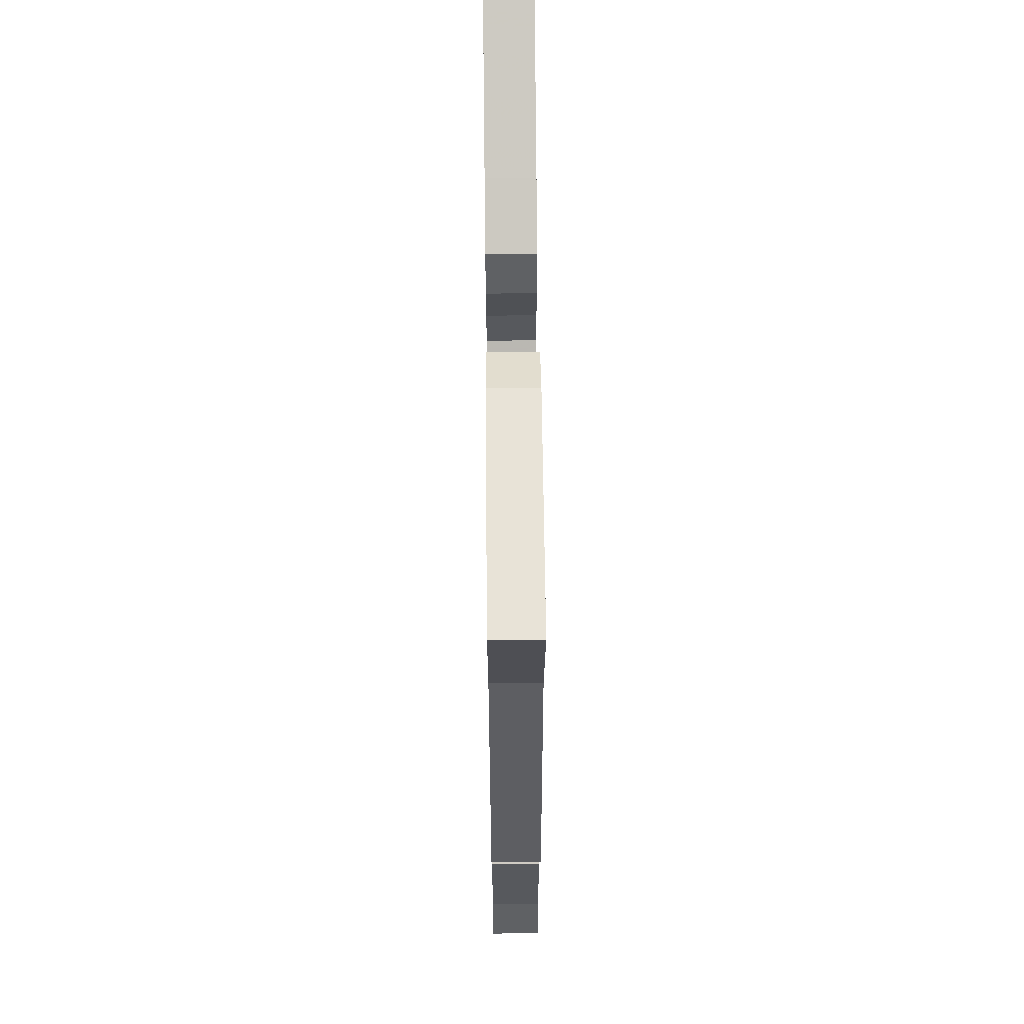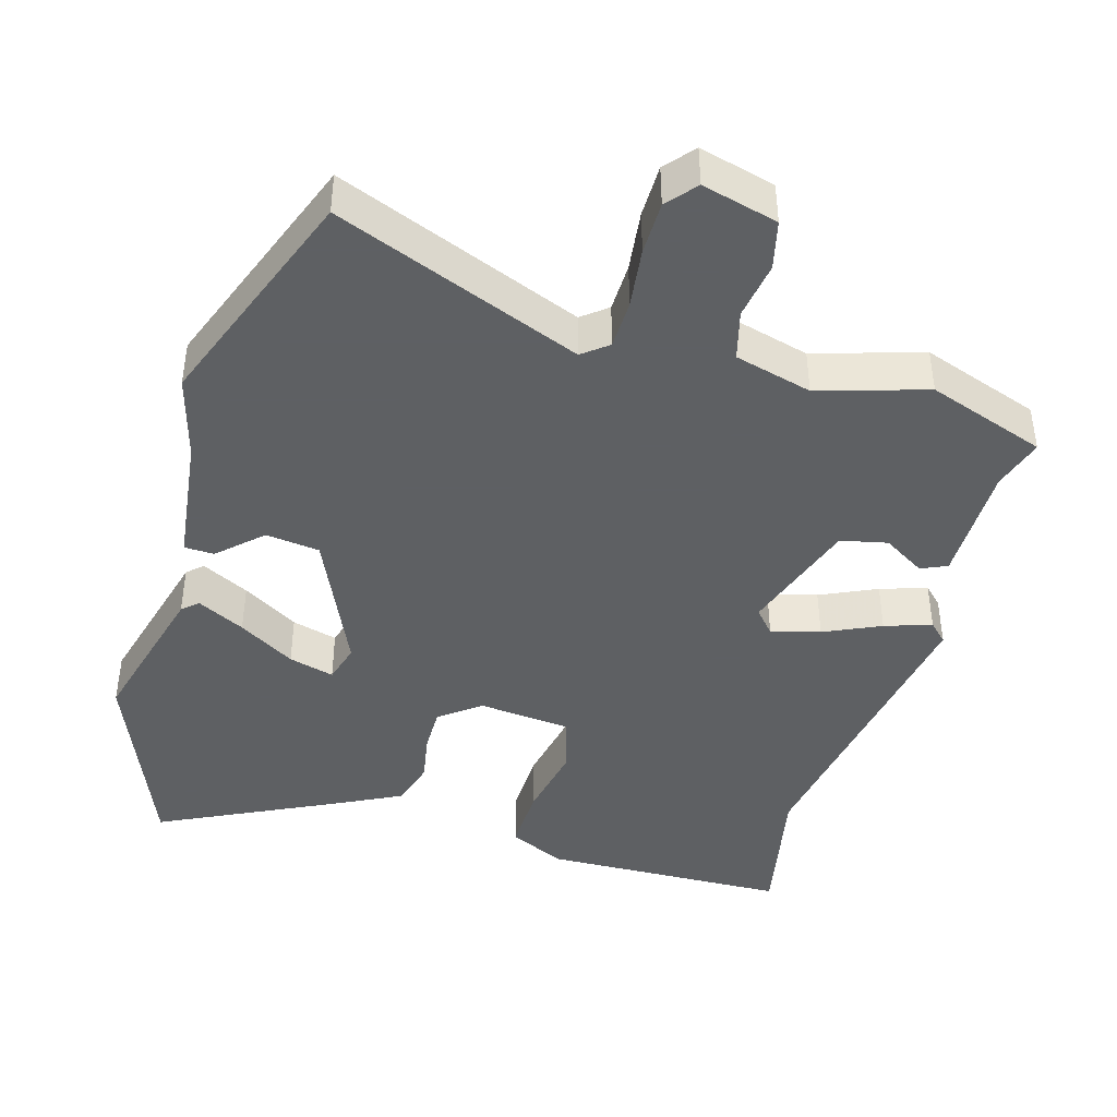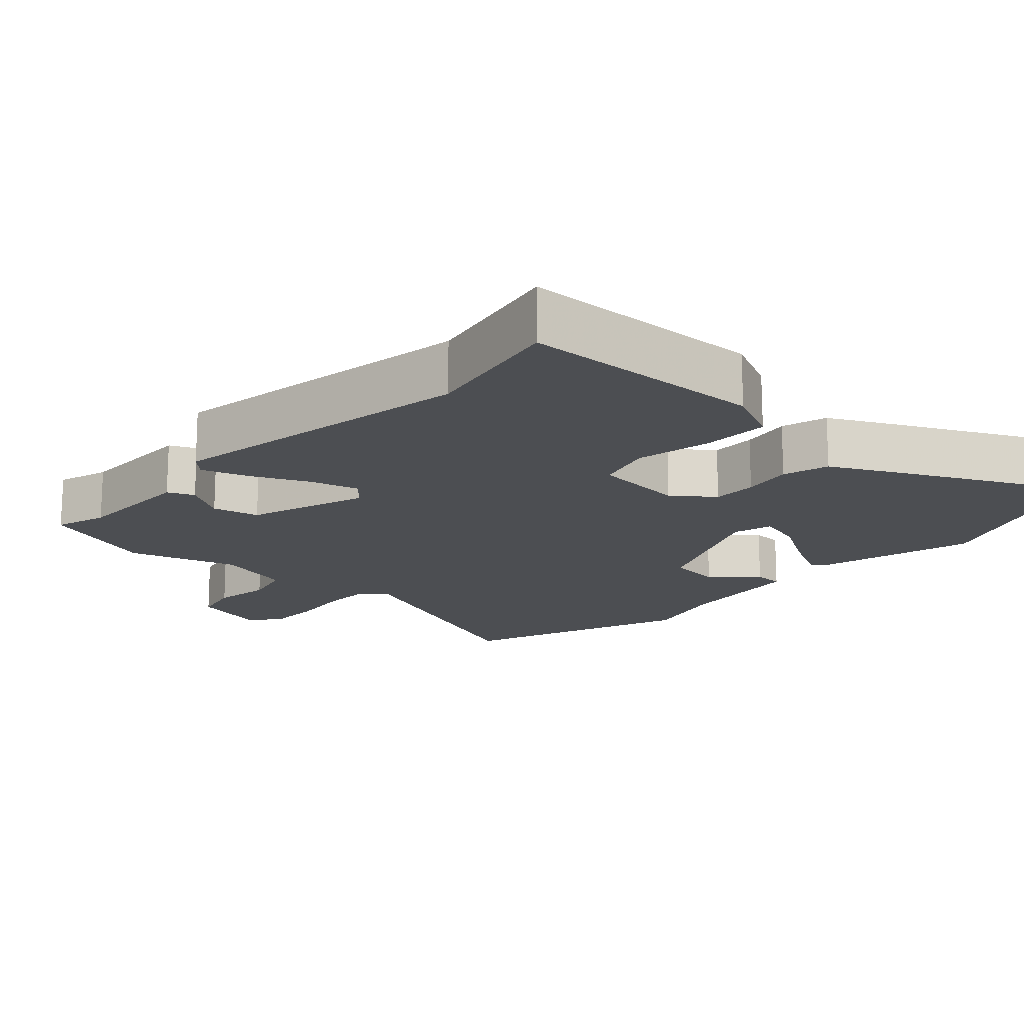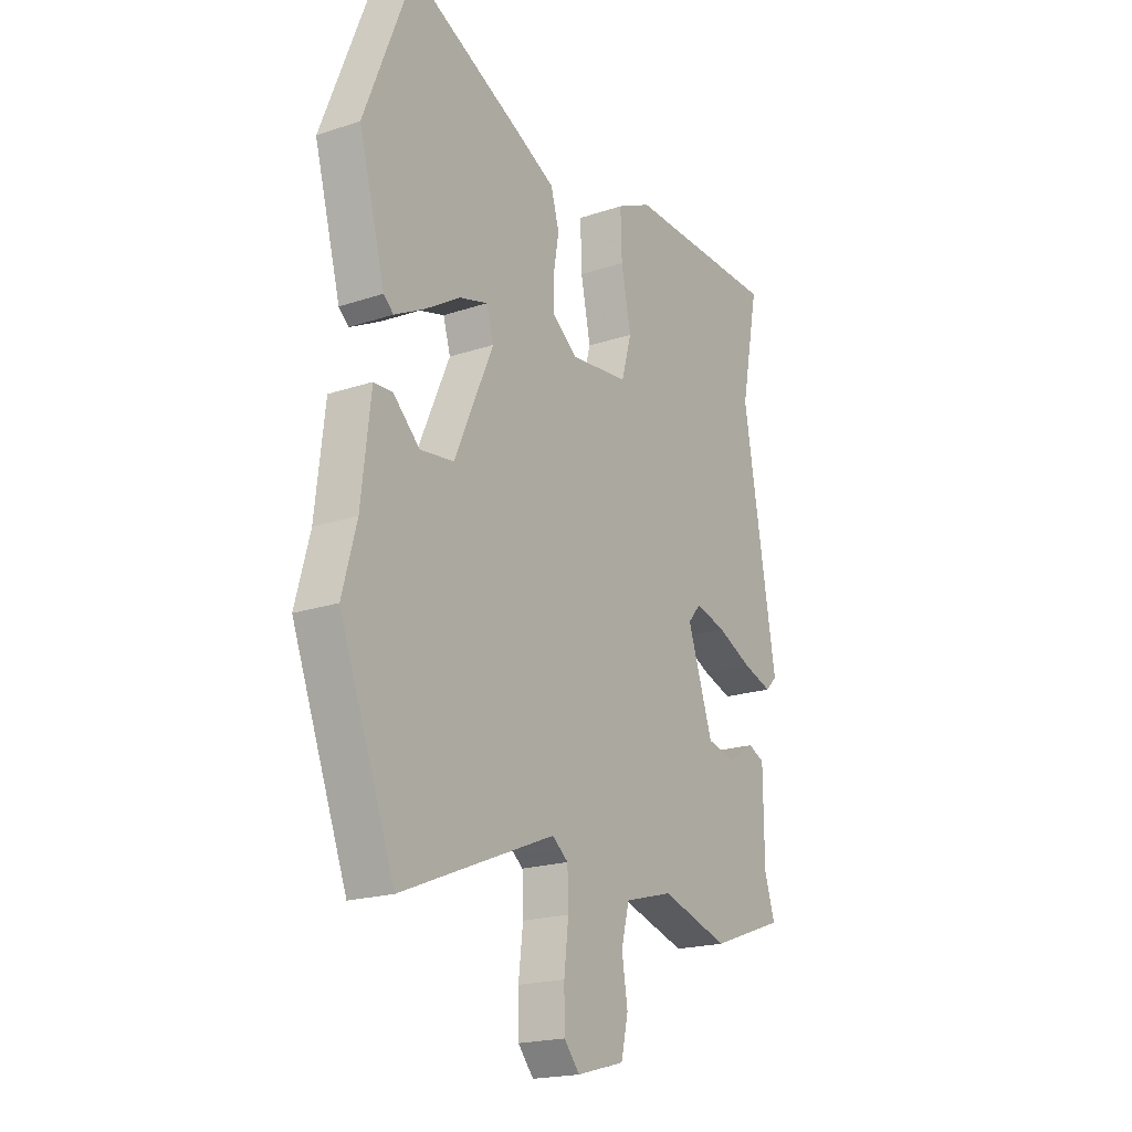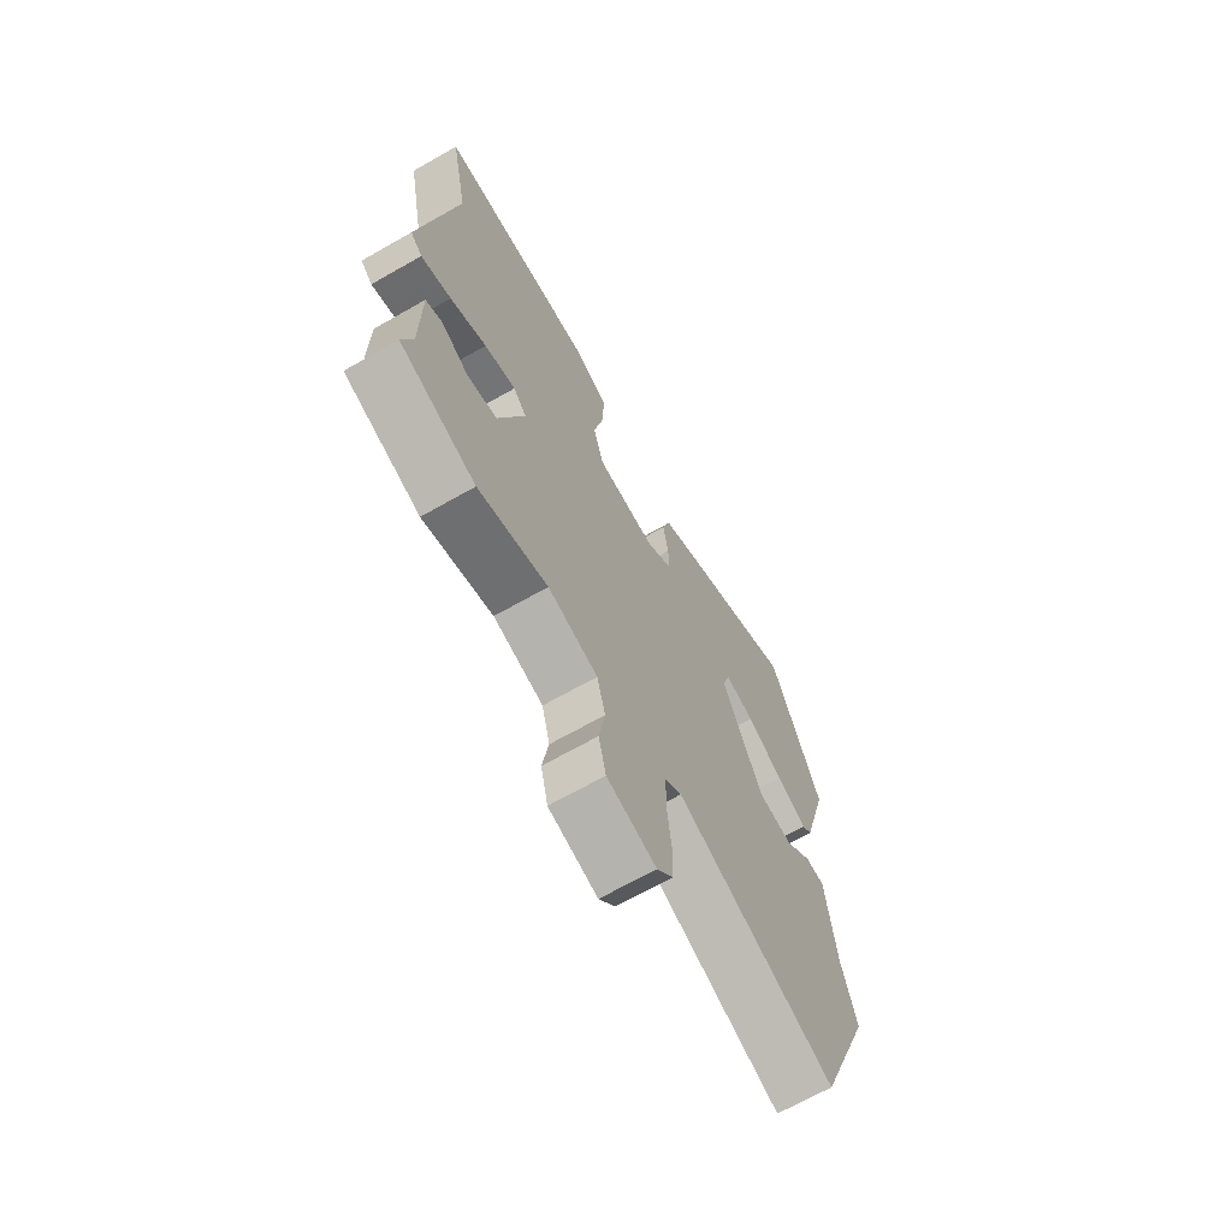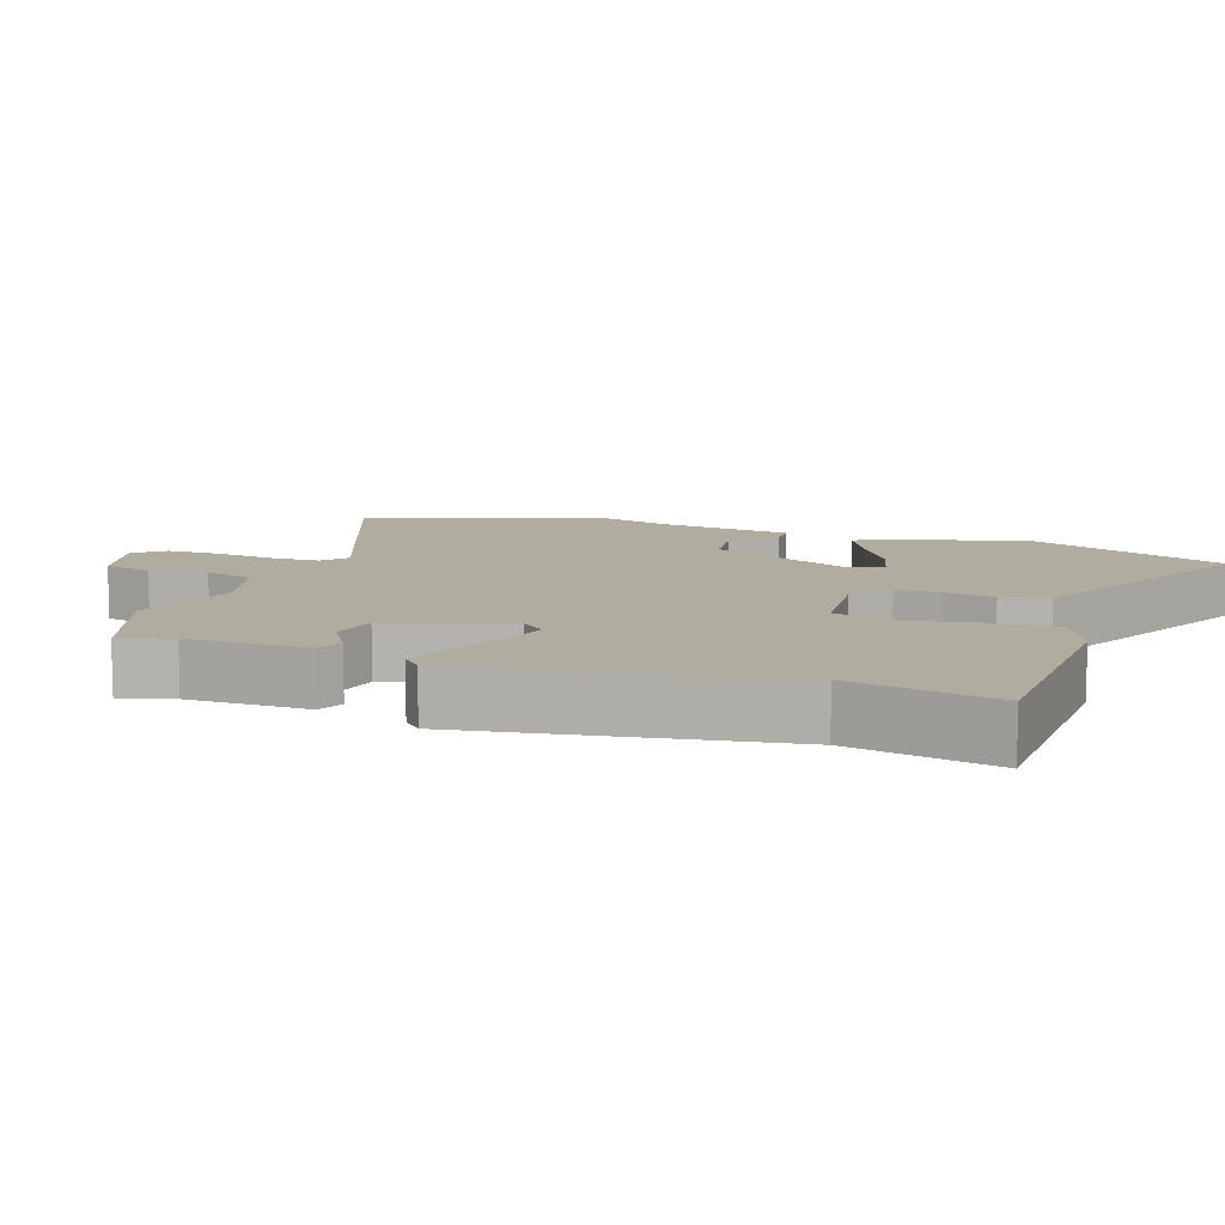
<metadata>
{"format":"obj","ext":"obj","renderer":"f3d","projection":"perspective","resolution":1024,"background":"white","views":[{"elev":60.7,"azim":-90.6,"up":"+Z"},{"elev":-42.7,"azim":164.3,"up":"+Y"},{"elev":-16.5,"azim":-42.0,"up":"+Y"},{"elev":-19.8,"azim":121.9,"up":"+Z"},{"elev":-68.5,"azim":-60.4,"up":"+Z"},{"elev":10.1,"azim":-70.1,"up":"+Y"}]}
</metadata>
<code>
v -0.349 0.07 -0.554
v -0.516 0.07 -0.494
v -0.493 0.07 -0.421
v -0.492 0.07 -0.25
v -0.455 0.07 -0.234
v -0.396 0.07 -0.271
v -0.33 0.07 -0.257
v -0.273 0.07 -0.089
v -0.302 0.07 -0.055
v -0.371 0.07 -0.073
v -0.451 0.07 -0.109
v -0.517 0.07 -0.13
v -0.543 0.07 -0.104
v -0.468 0.07 0.335
v -0.508 0.07 0.541
v -0.161 0.07 0.548
v -0.082 0.07 0.51
v -0.085 0.07 0.417
v -0.107 0.07 0.309
v -0.084 0.07 0.228
v 0.047 0.07 0.214
v 0.104 0.07 0.257
v 0.104 0.07 0.32
v 0.092 0.07 0.391
v 0.111 0.07 0.456
v 0.204 0.07 0.502
v 0.453 0.07 0.621
v 0.563 0.07 0.34
v 0.504 0.07 0.123
v 0.482 0.07 0.103
v 0.415 0.07 0.138
v 0.336 0.07 0.187
v 0.272 0.07 0.205
v 0.256 0.07 0.15
v 0.343 0.07 -0.048
v 0.419 0.07 -0.058
v 0.479 0.07 -0.002
v 0.521 0.07 -0.004
v 0.542 0.07 -0.187
v 0.574 0.07 -0.307
v 0.45 0.07 -0.63
v 0.104 0.07 -0.489
v 0.068 0.07 -0.517
v 0.066 0.07 -0.586
v 0.076 0.07 -0.672
v 0.075 0.07 -0.747
v 0.04 0.07 -0.788
v -0.067 0.07 -0.759
v -0.083 0.07 -0.69
v -0.07 0.07 -0.609
v -0.088 0.07 -0.539
v -0.197 0.07 -0.509
v -0.349 0 -0.554
v -0.516 0 -0.494
v -0.493 0 -0.421
v -0.492 0 -0.25
v -0.455 0 -0.234
v -0.396 0 -0.271
v -0.33 0 -0.257
v -0.273 0 -0.089
v -0.302 0 -0.055
v -0.371 0 -0.073
v -0.451 0 -0.109
v -0.517 0 -0.13
v -0.543 0 -0.104
v -0.468 0 0.335
v -0.508 0 0.541
v -0.161 0 0.548
v -0.082 0 0.51
v -0.085 0 0.417
v -0.107 0 0.309
v -0.084 0 0.228
v 0.047 0 0.214
v 0.104 0 0.257
v 0.104 0 0.32
v 0.092 0 0.391
v 0.111 0 0.456
v 0.204 0 0.502
v 0.453 0 0.621
v 0.563 0 0.34
v 0.504 0 0.123
v 0.482 0 0.103
v 0.415 0 0.138
v 0.336 0 0.187
v 0.272 0 0.205
v 0.256 0 0.15
v 0.343 0 -0.048
v 0.419 0 -0.058
v 0.479 0 -0.002
v 0.521 0 -0.004
v 0.542 0 -0.187
v 0.574 0 -0.307
v 0.45 0 -0.63
v 0.104 0 -0.489
v 0.068 0 -0.517
v 0.066 0 -0.586
v 0.076 0 -0.672
v 0.075 0 -0.747
v 0.04 0 -0.788
v -0.067 0 -0.759
v -0.083 0 -0.69
v -0.07 0 -0.609
v -0.088 0 -0.539
v -0.197 0 -0.509
f 47 48 49 50
f 47 50 51
f 44 45 46 47
f 43 44 47 51
f 42 43 51 52
f 39 40 41 42
f 36 37 38 39
f 35 36 39 42
f 34 35 42 52
f 29 30 31 32
f 27 28 29 32
f 27 32 33
f 26 27 33
f 23 24 25 26
f 22 23 26 33
f 21 22 33 34
f 16 17 18 19
f 14 15 16 19
f 14 19 20
f 13 14 20
f 10 11 12 13
f 9 10 13 20
f 8 9 20 21
f 3 4 5 6
f 3 6 7
f 2 3 7
f 1 2 7
f 8 21 34 52
f 1 7 8 52
f 102 101 100 99
f 103 102 99
f 99 98 97 96
f 103 99 96 95
f 104 103 95 94
f 94 93 92 91
f 91 90 89 88
f 94 91 88 87
f 104 94 87 86
f 84 83 82 81
f 84 81 80 79
f 85 84 79
f 85 79 78
f 78 77 76 75
f 85 78 75 74
f 86 85 74 73
f 71 70 69 68
f 71 68 67 66
f 72 71 66
f 72 66 65
f 65 64 63 62
f 72 65 62 61
f 73 72 61 60
f 58 57 56 55
f 59 58 55
f 59 55 54
f 59 54 53
f 104 86 73 60
f 104 60 59 53
f 1 53 54 2
f 2 54 55 3
f 3 55 56 4
f 4 56 57 5
f 5 57 58 6
f 6 58 59 7
f 7 59 60 8
f 8 60 61 9
f 9 61 62 10
f 10 62 63 11
f 11 63 64 12
f 12 64 65 13
f 13 65 66 14
f 14 66 67 15
f 15 67 68 16
f 16 68 69 17
f 17 69 70 18
f 18 70 71 19
f 19 71 72 20
f 20 72 73 21
f 21 73 74 22
f 22 74 75 23
f 23 75 76 24
f 24 76 77 25
f 25 77 78 26
f 26 78 79 27
f 27 79 80 28
f 28 80 81 29
f 29 81 82 30
f 30 82 83 31
f 31 83 84 32
f 32 84 85 33
f 33 85 86 34
f 34 86 87 35
f 35 87 88 36
f 36 88 89 37
f 37 89 90 38
f 38 90 91 39
f 39 91 92 40
f 40 92 93 41
f 41 93 94 42
f 42 94 95 43
f 43 95 96 44
f 44 96 97 45
f 45 97 98 46
f 46 98 99 47
f 47 99 100 48
f 48 100 101 49
f 49 101 102 50
f 50 102 103 51
f 51 103 104 52
f 52 104 53 1

</code>
